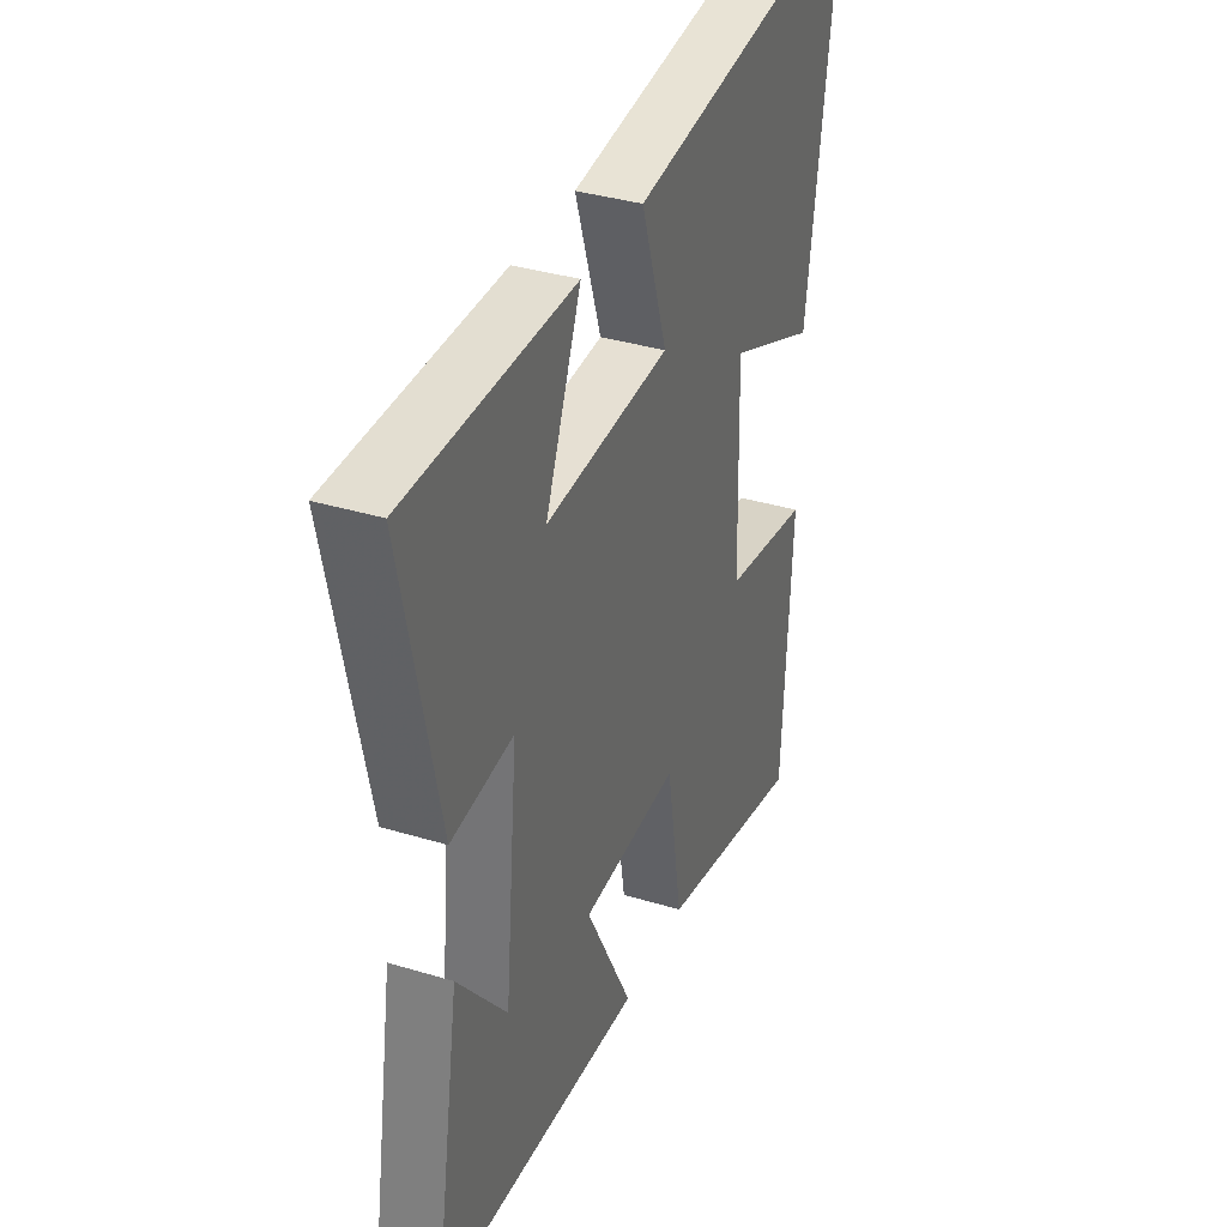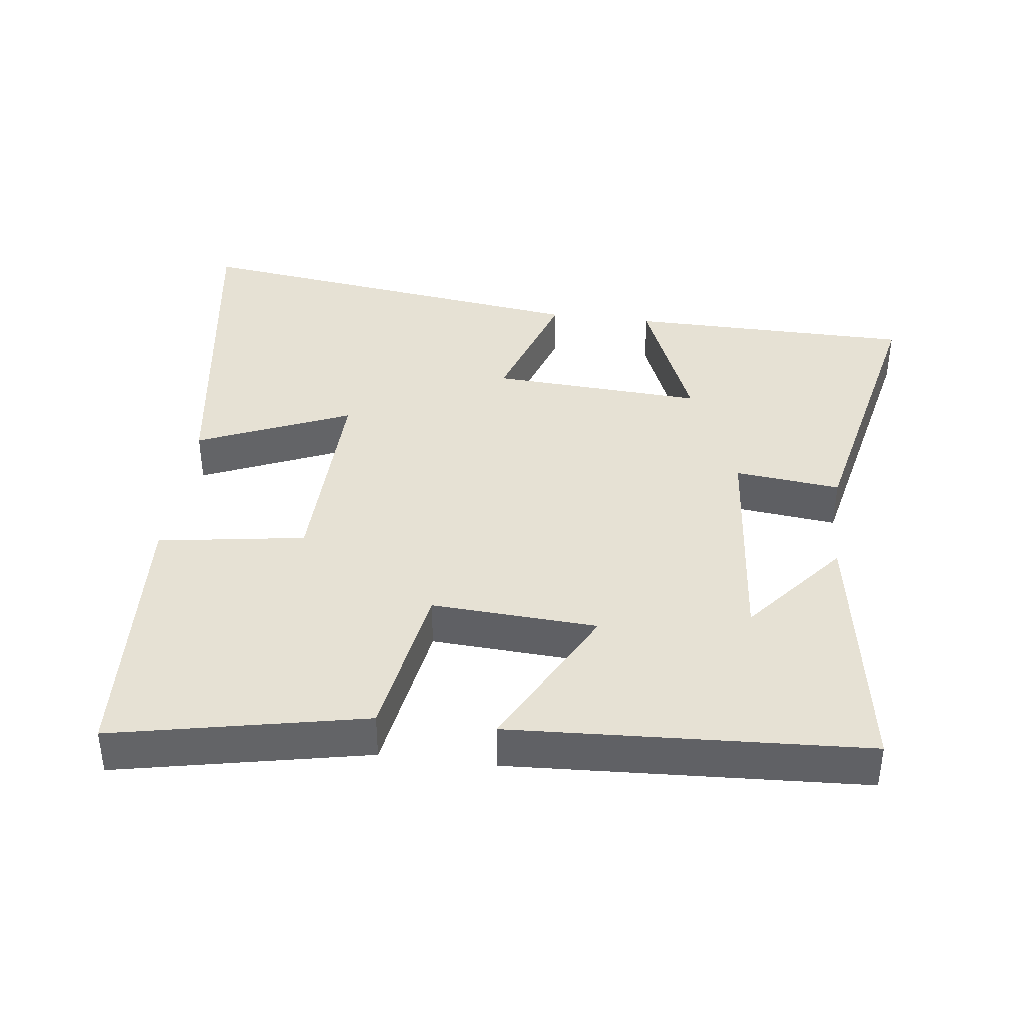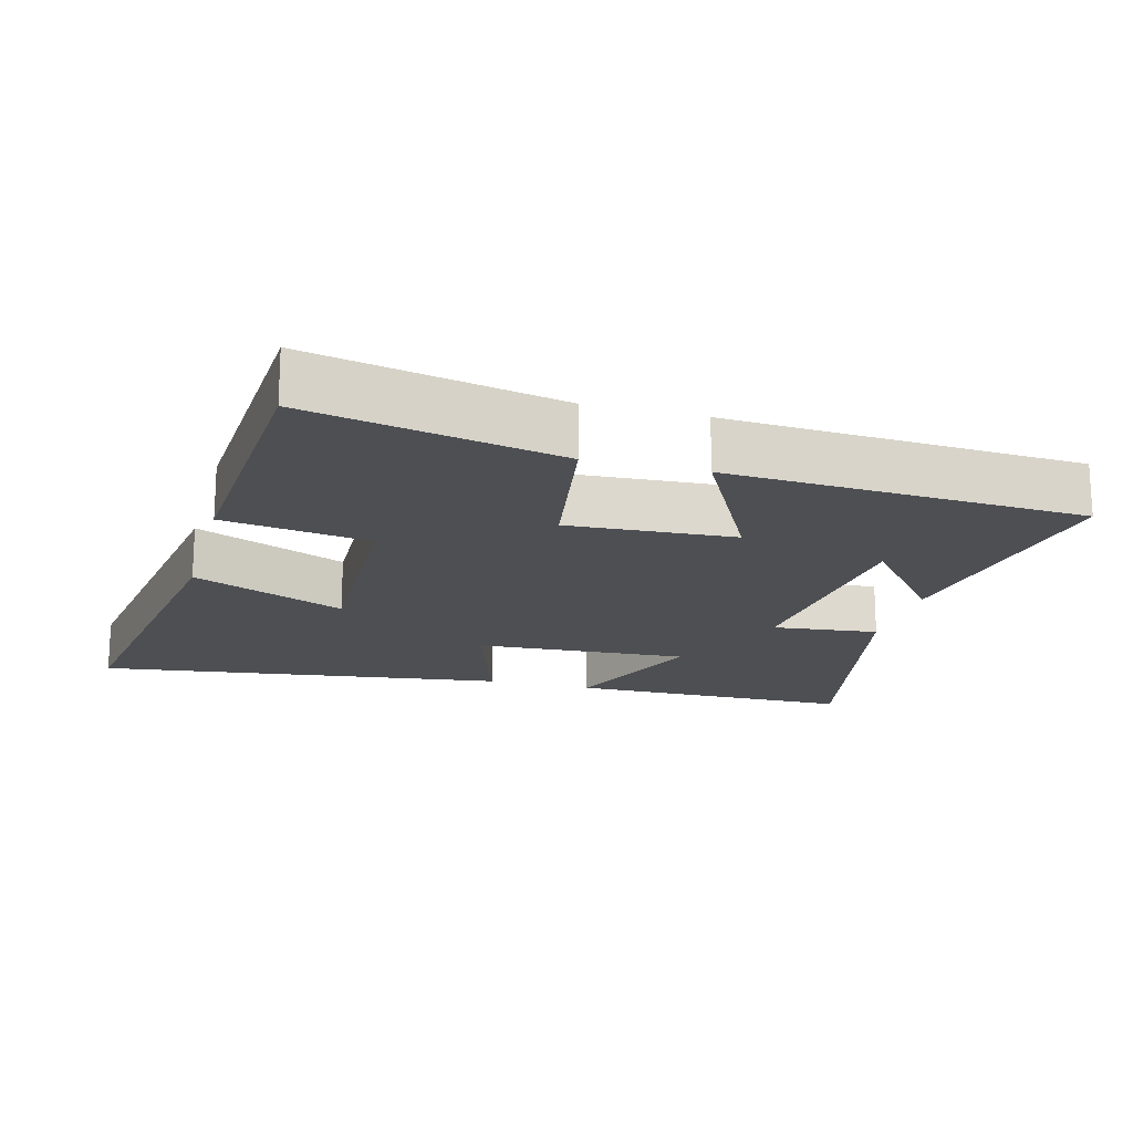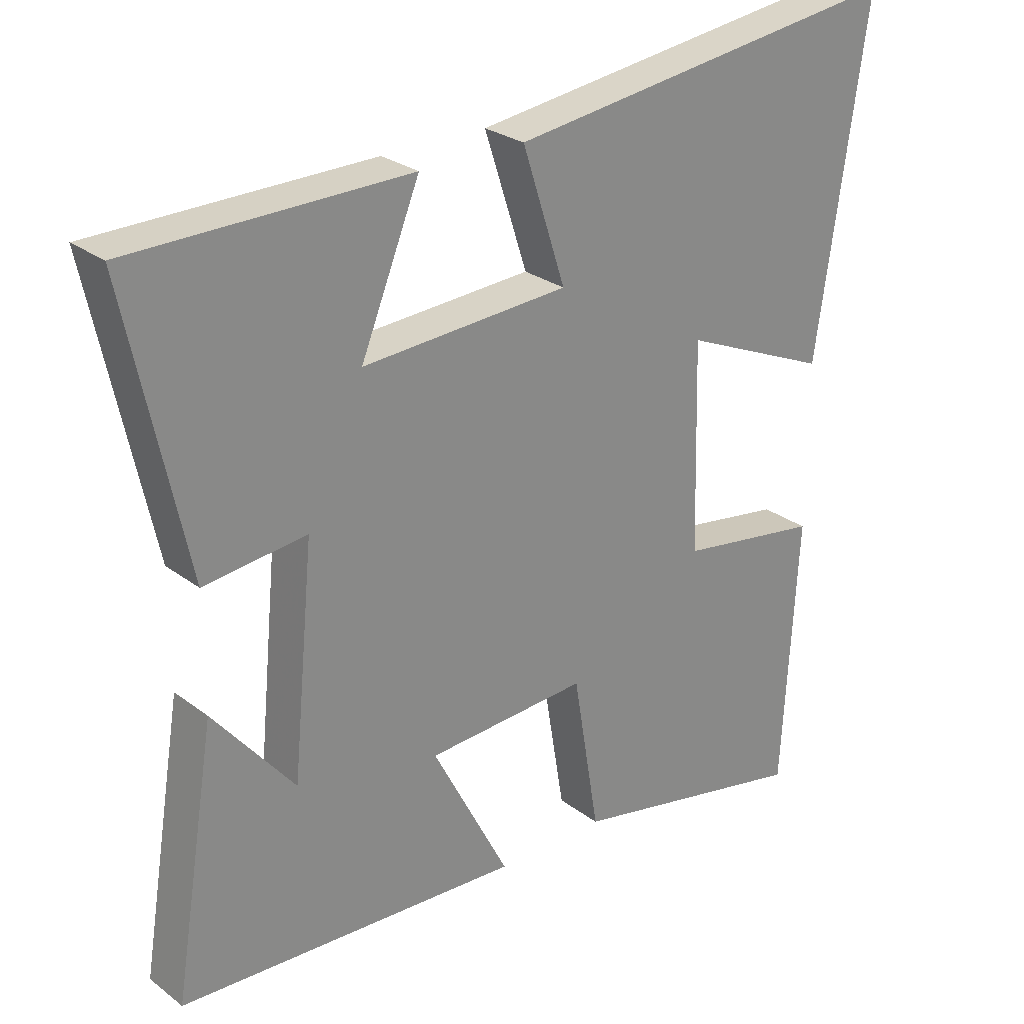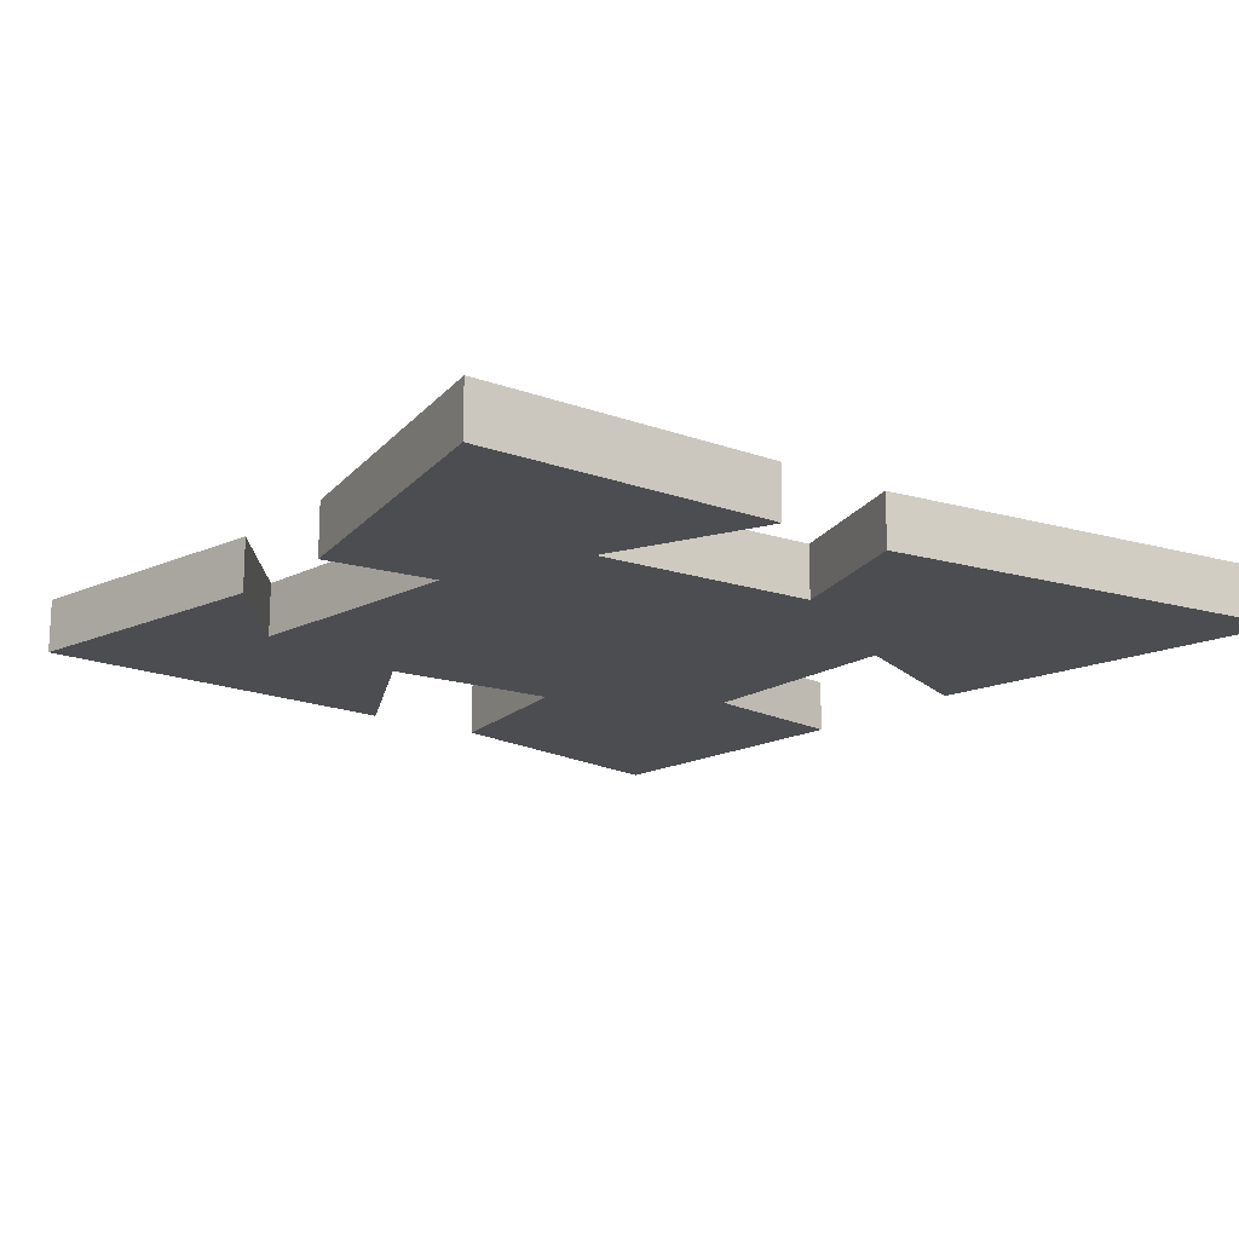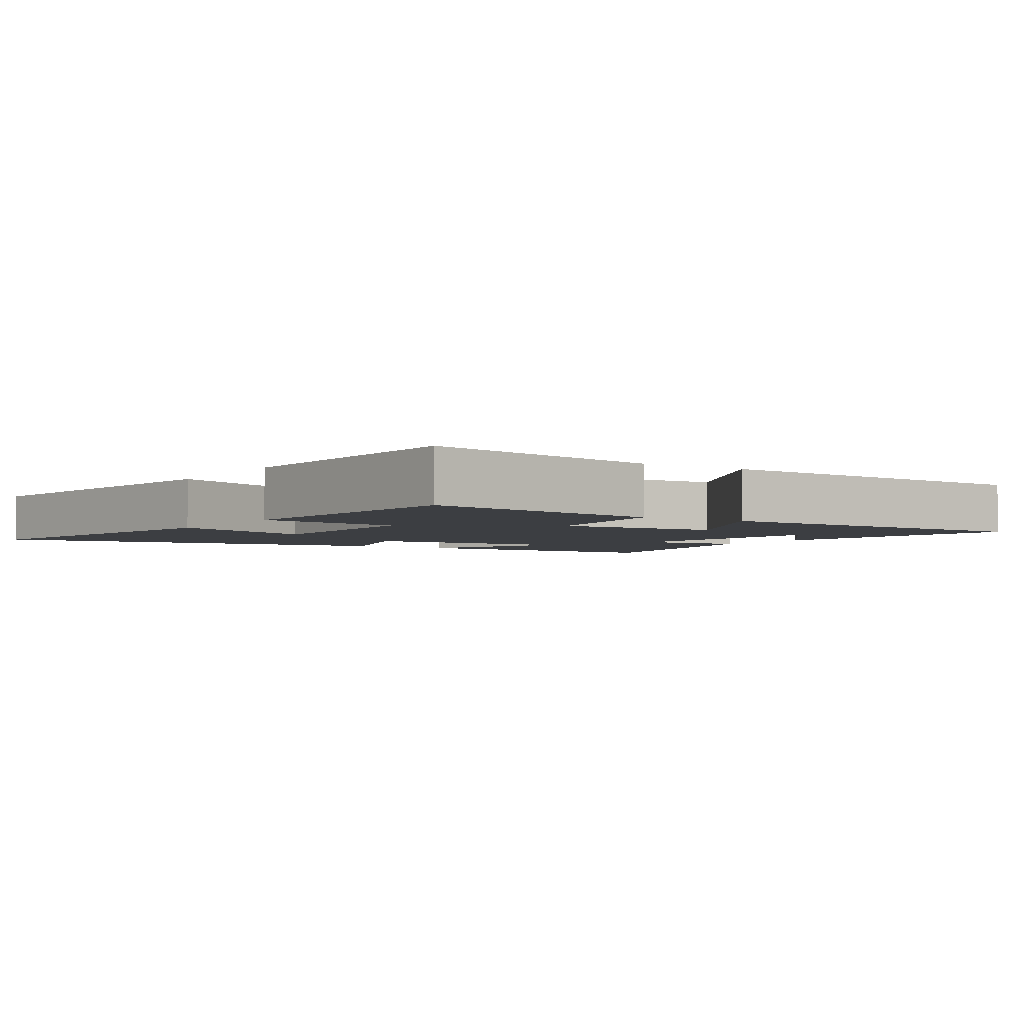
<metadata>
{"format":"obj","ext":"obj","renderer":"f3d","projection":"perspective","resolution":1024,"background":"white","views":[{"elev":35.8,"azim":-68.2,"up":"+Z"},{"elev":39.1,"azim":-172.8,"up":"+Y"},{"elev":-17.9,"azim":164.9,"up":"+Y"},{"elev":26.7,"azim":-40.6,"up":"+Z"},{"elev":-16.1,"azim":-38.1,"up":"+Y"},{"elev":-3.3,"azim":147.0,"up":"+Y"}]}
</metadata>
<code>
v 0.477 0.07 -0.575
v 0.114 0.07 -0.5
v 0.075 0.07 -0.265
v -0.165 0.07 -0.279
v -0.05 0.07 -0.5
v -0.563 0.07 -0.472
v -0.5 0.07 -0.087
v -0.379 0.07 -0.234
v -0.347 0.07 0.098
v -0.5 0.07 0.081
v -0.589 0.07 0.496
v -0.175 0.07 0.5
v -0.263 0.07 0.285
v 0.045 0.07 0.303
v -0.019 0.07 0.5
v 0.575 0.07 0.579
v 0.5 0.07 0.075
v 0.279 0.07 0.17
v 0.287 0.07 -0.14
v 0.5 0.07 -0.173
v 0.477 0 -0.575
v 0.114 0 -0.5
v 0.075 0 -0.265
v -0.165 0 -0.279
v -0.05 0 -0.5
v -0.563 0 -0.472
v -0.5 0 -0.087
v -0.379 0 -0.234
v -0.347 0 0.098
v -0.5 0 0.081
v -0.589 0 0.496
v -0.175 0 0.5
v -0.263 0 0.285
v 0.045 0 0.303
v -0.019 0 0.5
v 0.575 0 0.579
v 0.5 0 0.075
v 0.279 0 0.17
v 0.287 0 -0.14
v 0.5 0 -0.173
f 1 2 3
f 20 1 3
f 19 20 3
f 18 19 3 4
f 16 17 18
f 15 16 18
f 14 15 18
f 13 14 18 4
f 11 12 13
f 10 11 13
f 9 10 13
f 8 9 13 4
f 6 7 8
f 4 5 6 8
f 23 22 21
f 23 21 40
f 23 40 39
f 24 23 39 38
f 38 37 36
f 38 36 35
f 38 35 34
f 24 38 34 33
f 33 32 31
f 33 31 30
f 33 30 29
f 24 33 29 28
f 28 27 26
f 28 26 25 24
f 1 21 22 2
f 2 22 23 3
f 3 23 24 4
f 4 24 25 5
f 5 25 26 6
f 6 26 27 7
f 7 27 28 8
f 8 28 29 9
f 9 29 30 10
f 10 30 31 11
f 11 31 32 12
f 12 32 33 13
f 13 33 34 14
f 14 34 35 15
f 15 35 36 16
f 16 36 37 17
f 17 37 38 18
f 18 38 39 19
f 19 39 40 20
f 20 40 21 1

</code>
